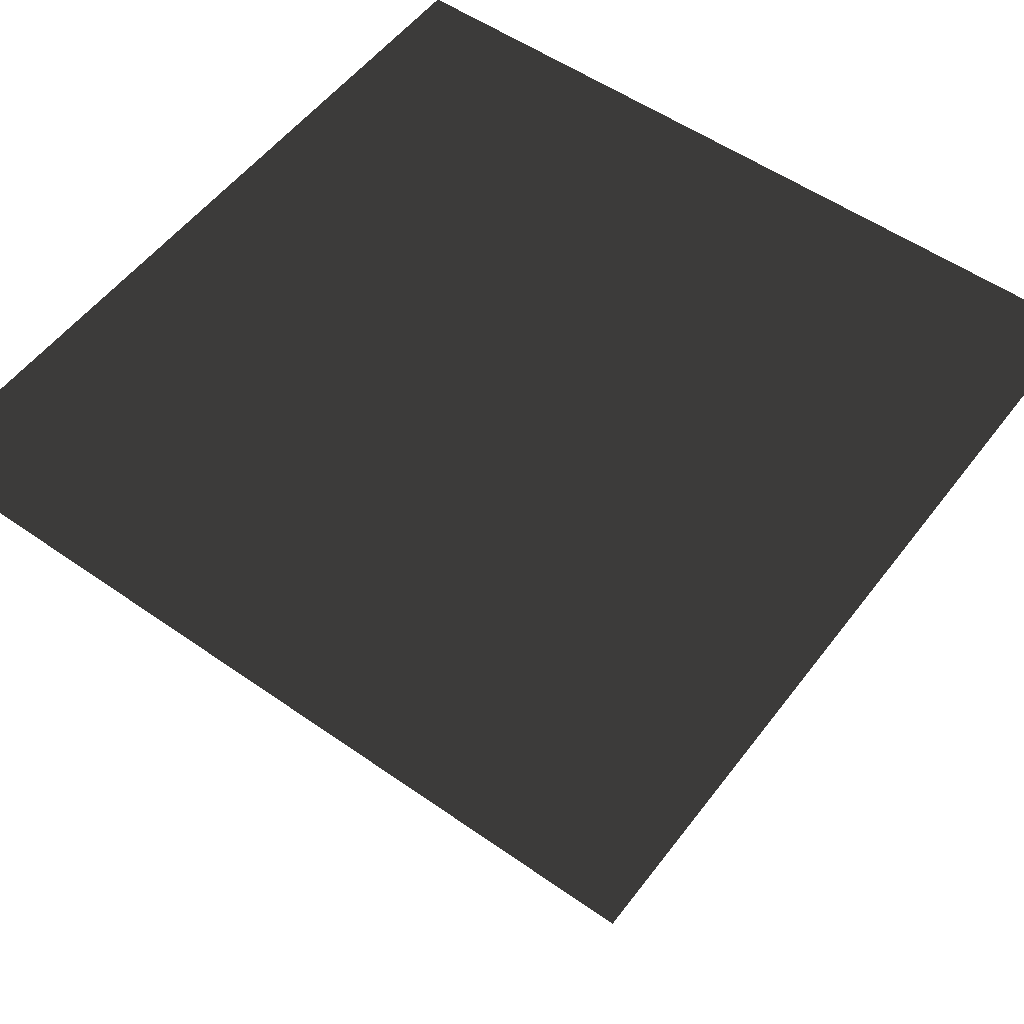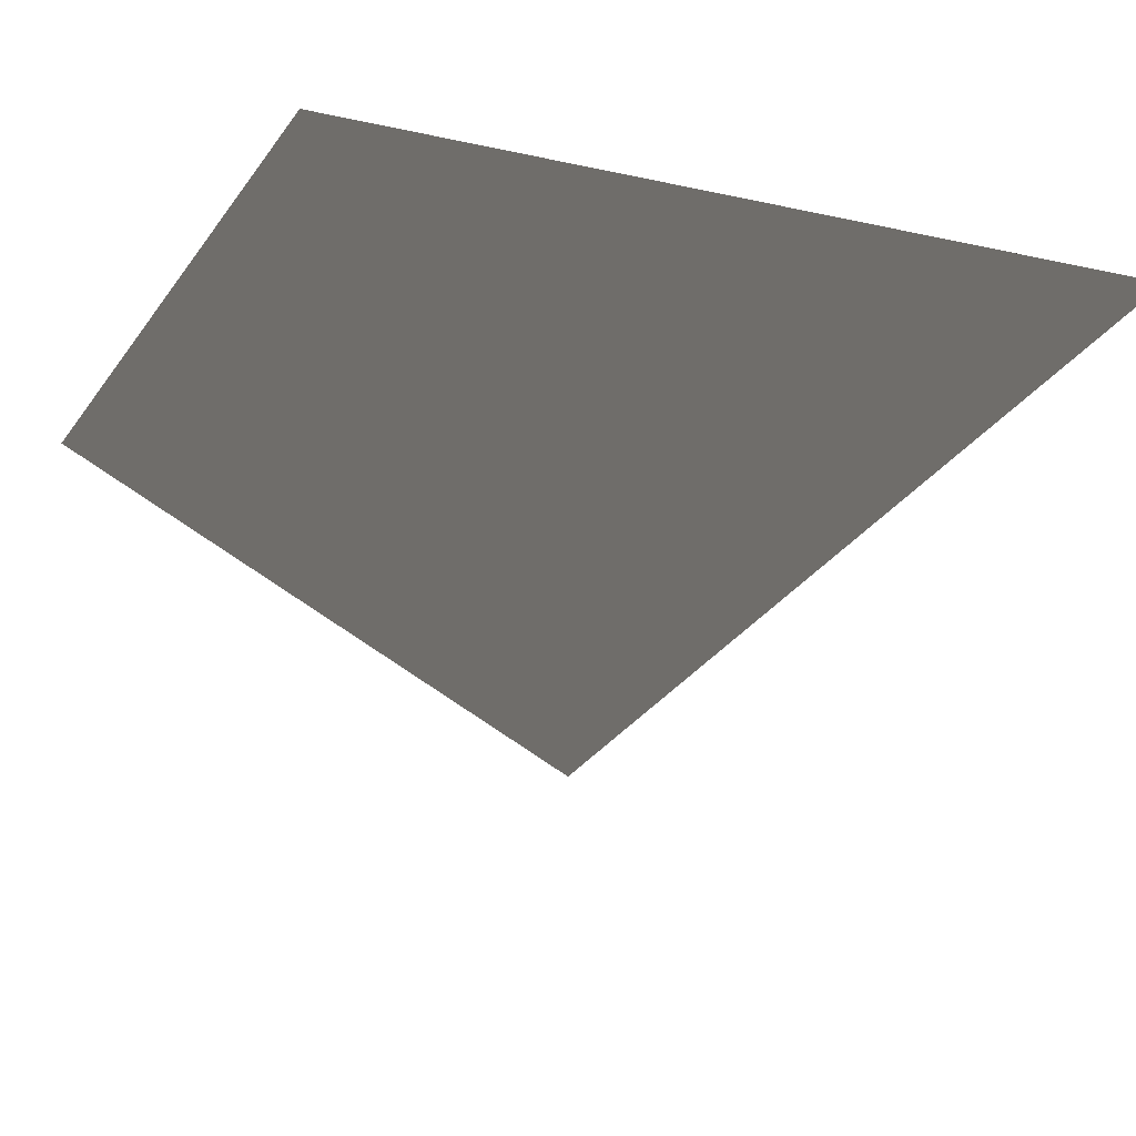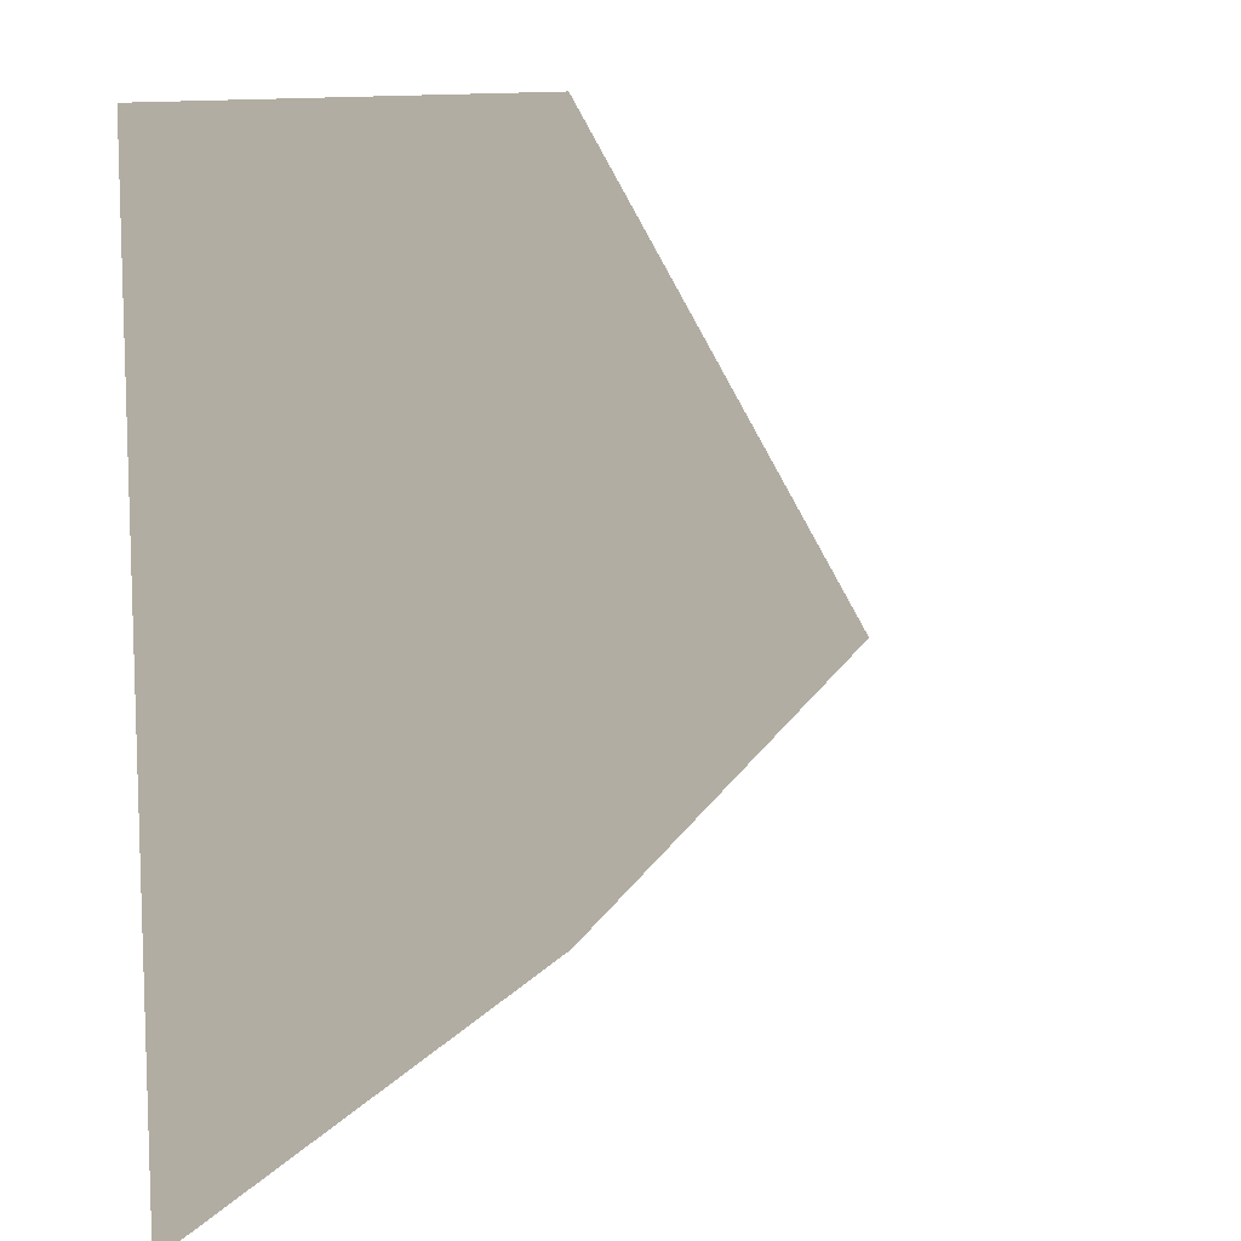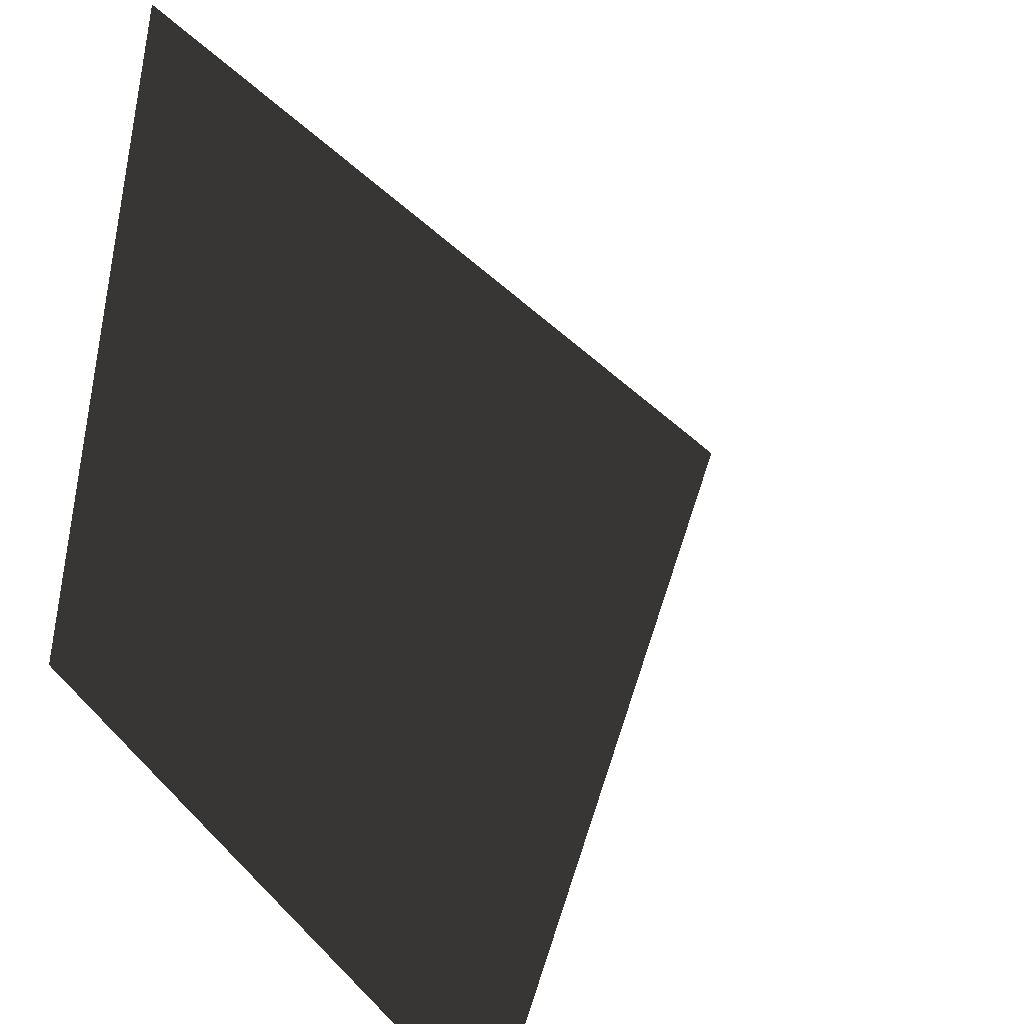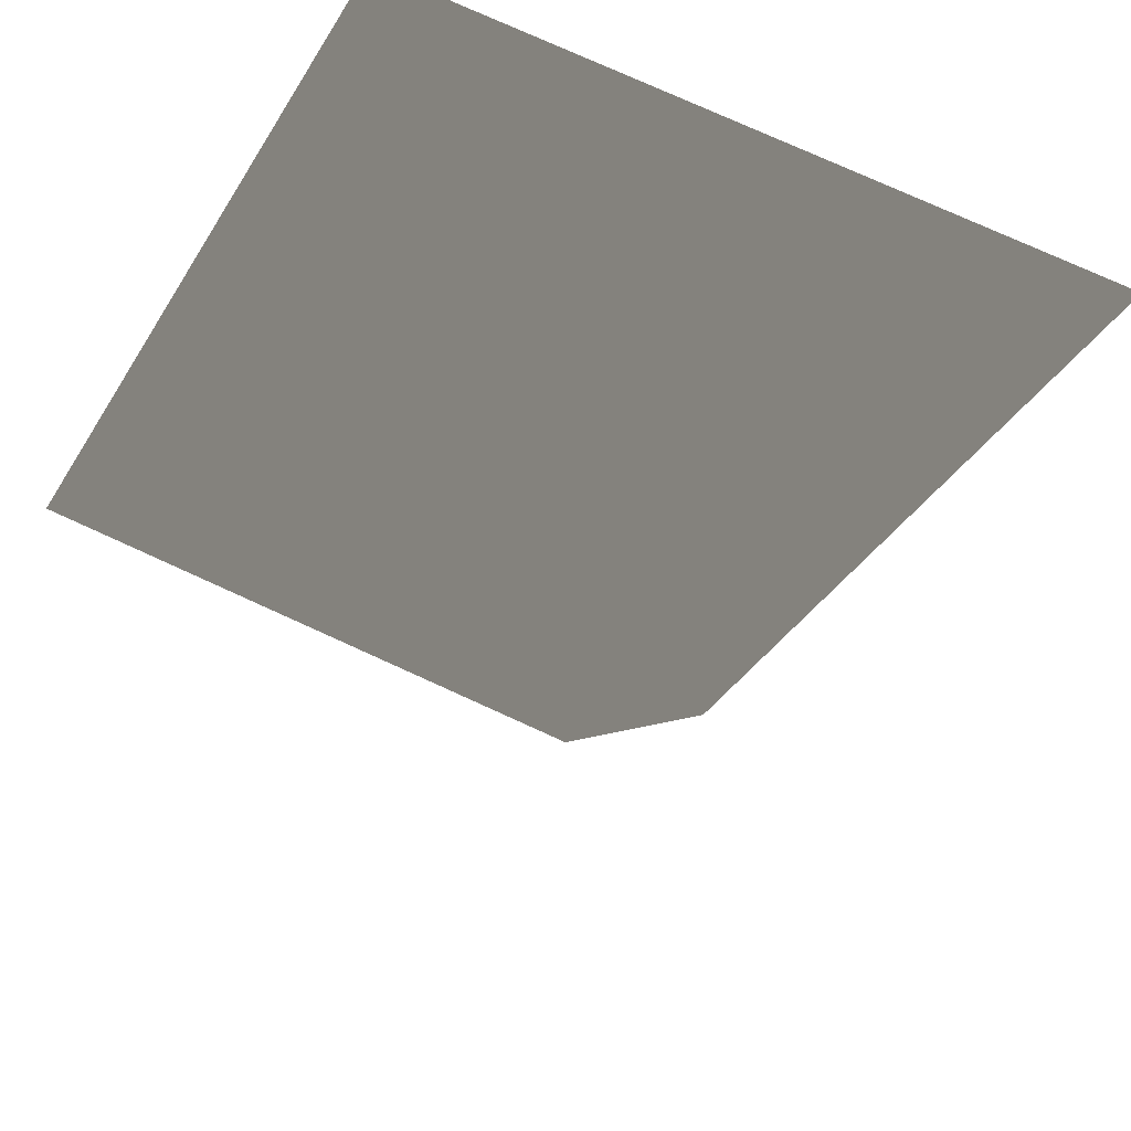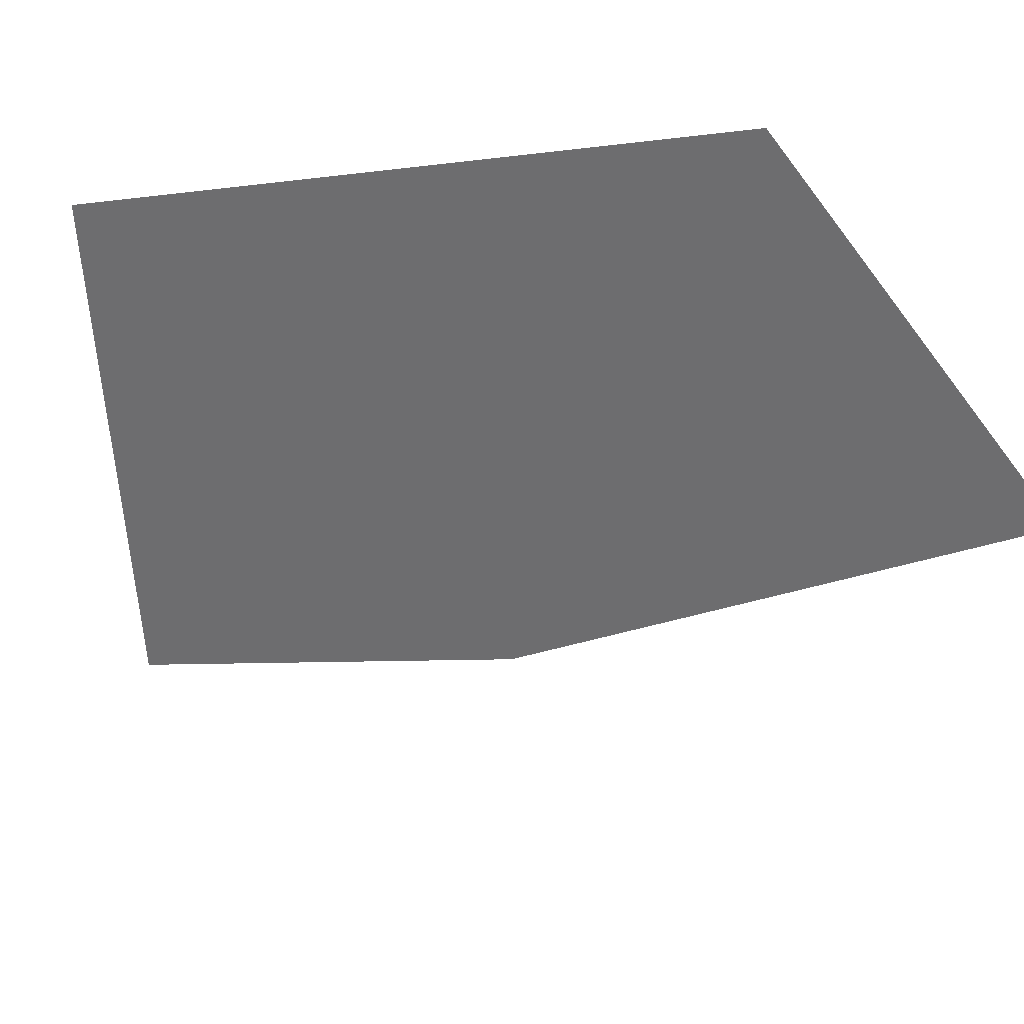
<metadata>
{"format":"obj","ext":"obj","renderer":"f3d","projection":"perspective","resolution":1024,"background":"white","views":[{"elev":54.4,"azim":-53.4,"up":"+Z"},{"elev":-17.4,"azim":-113.9,"up":"+Z"},{"elev":10.6,"azim":110.6,"up":"+Y"},{"elev":-41.2,"azim":114.1,"up":"+Y"},{"elev":-37.8,"azim":-118.5,"up":"+Z"},{"elev":36.3,"azim":166.5,"up":"+Z"}]}
</metadata>
<code>
v 0 0 0
v -1 1 1
v -1 -1 1
v 1 1 1
v 1 -1 1
g pyramid
f 1 3 2
f 1 2 4
f 1 4 5
f 1 5 3
f 5 2 3
f 5 4 2

</code>
